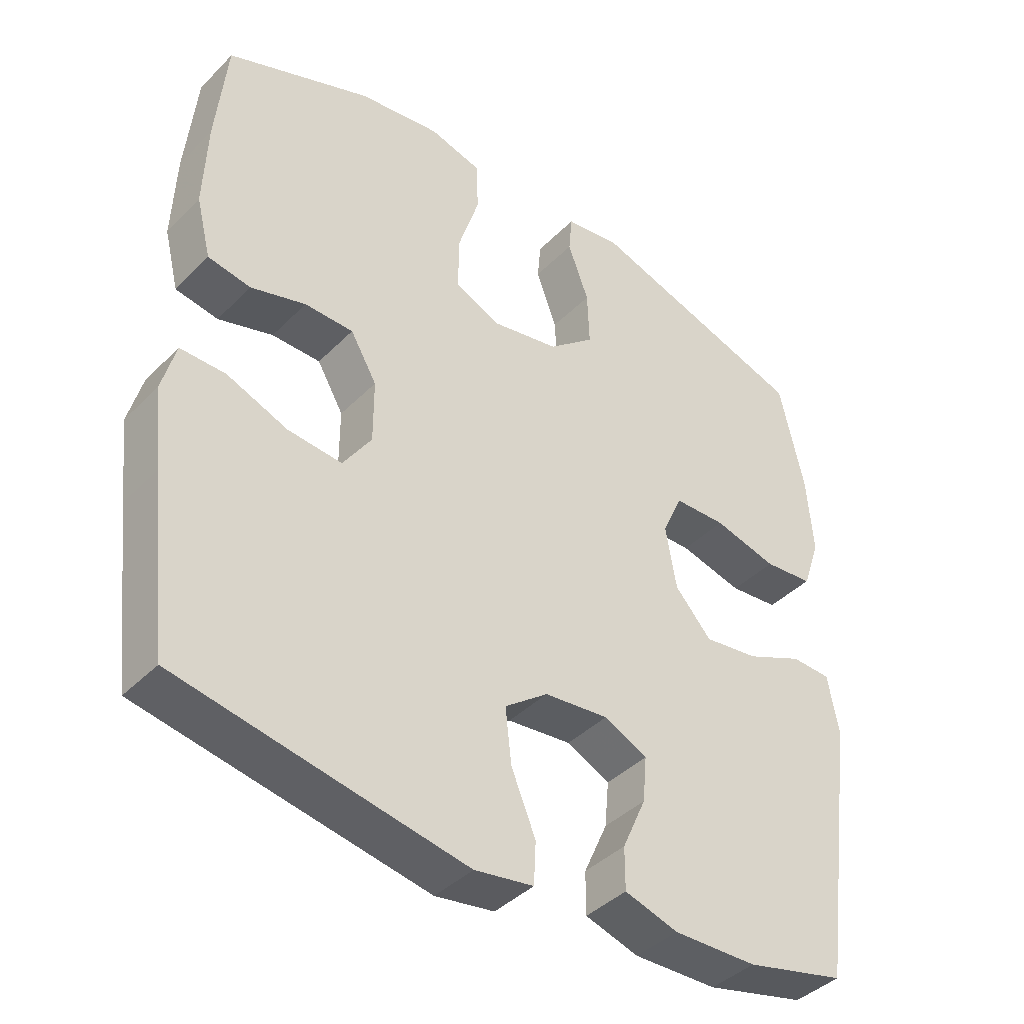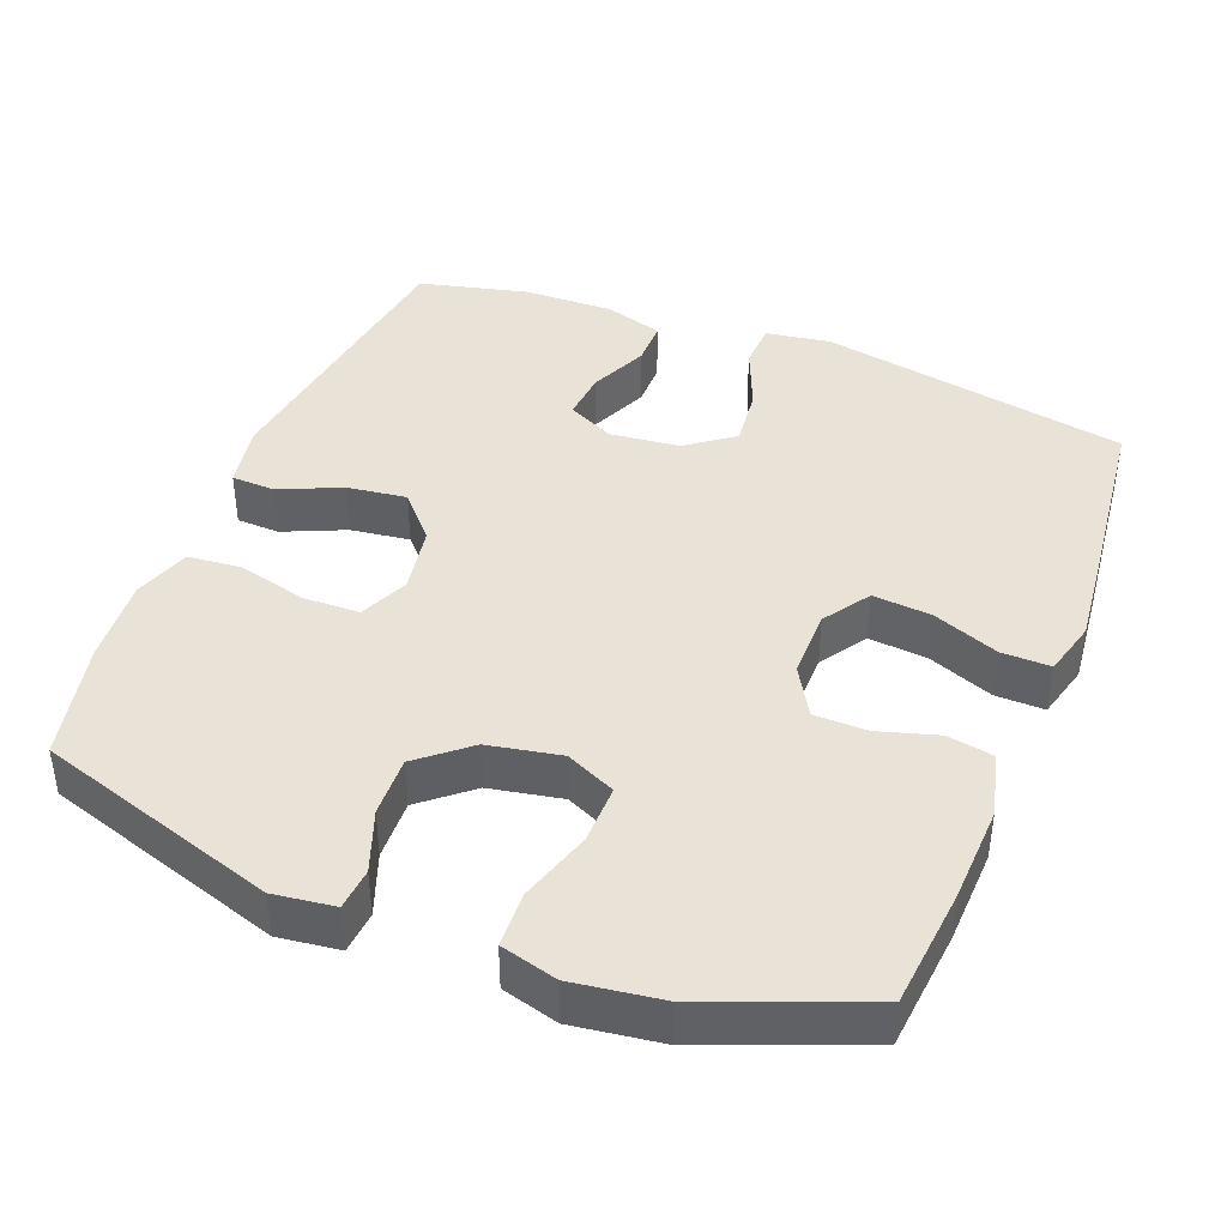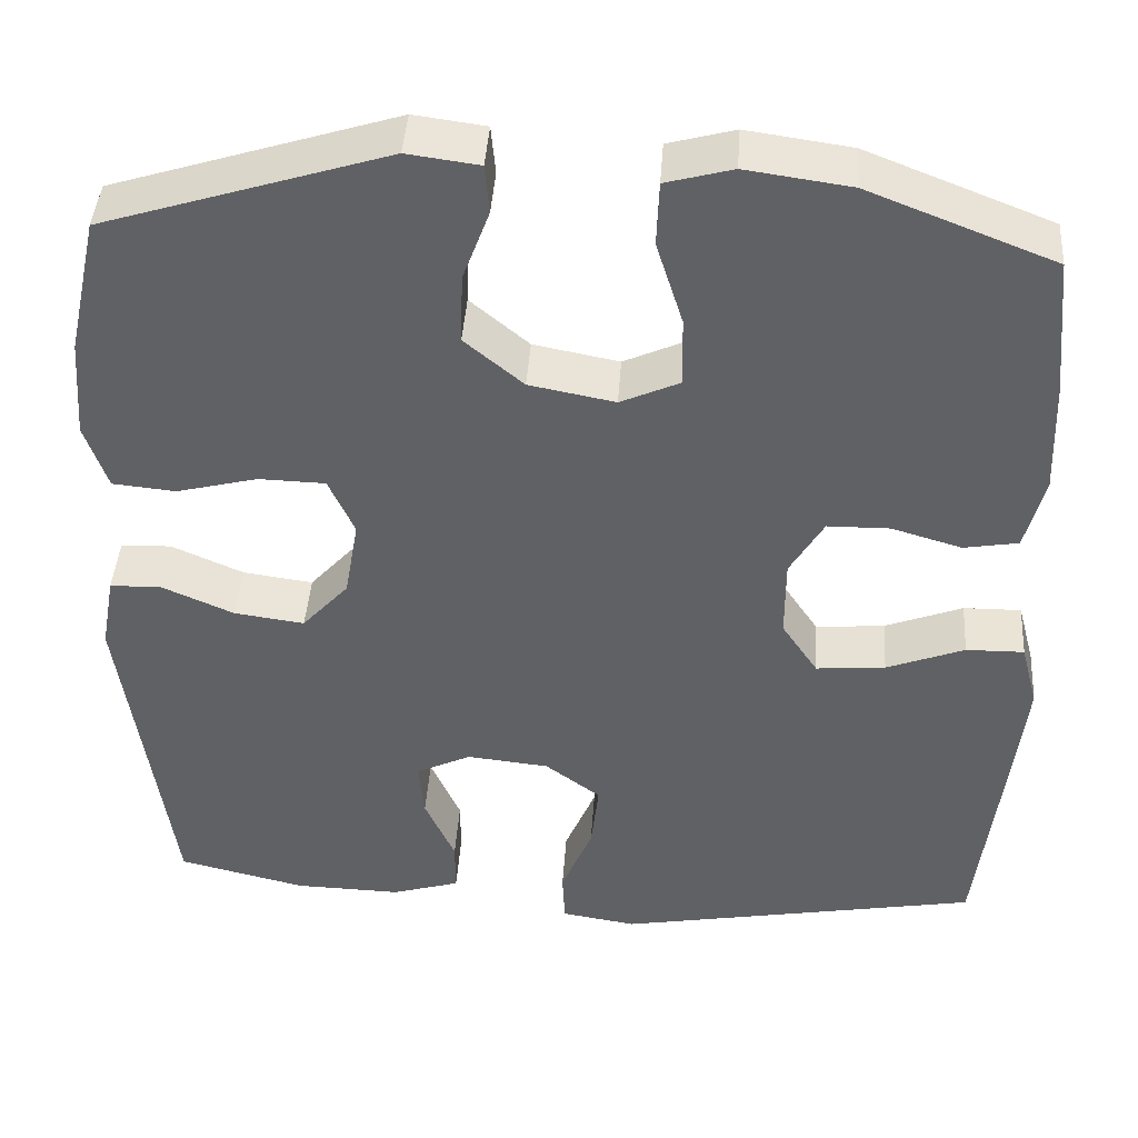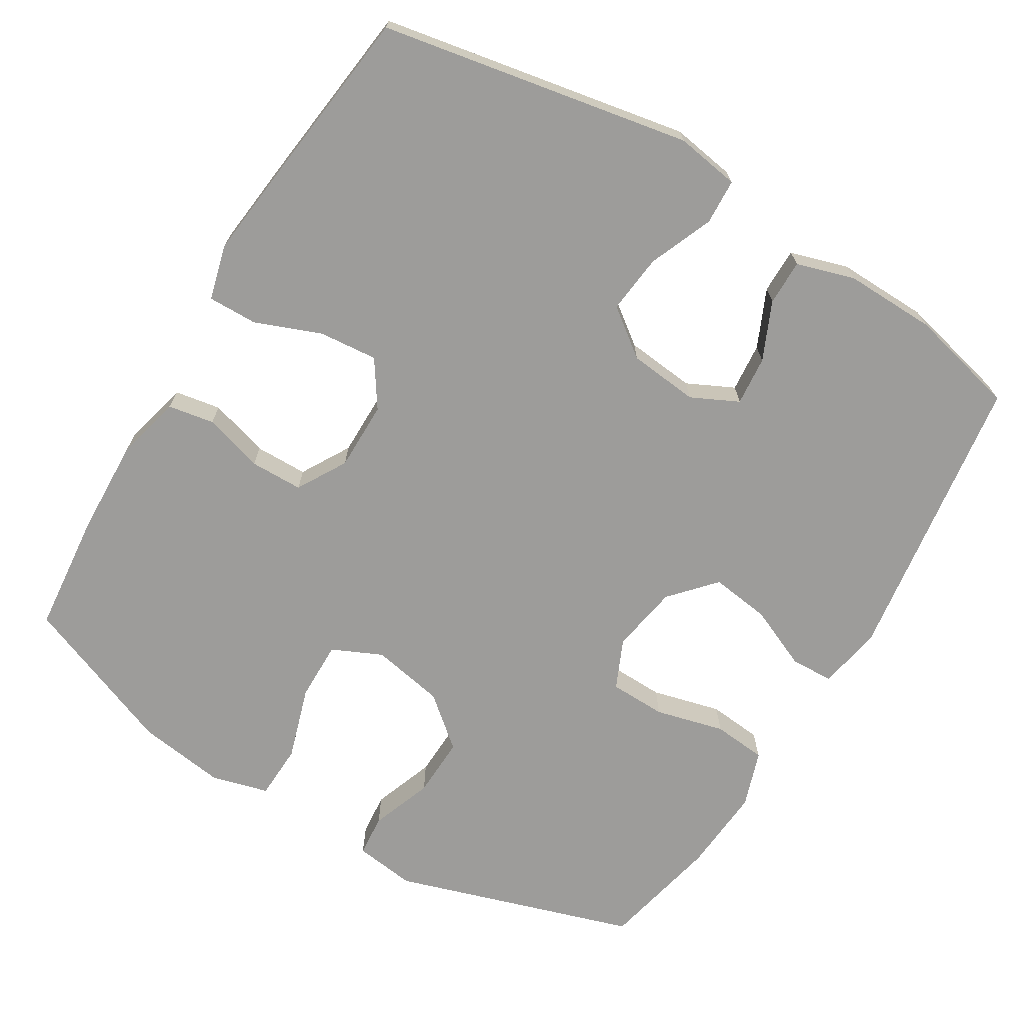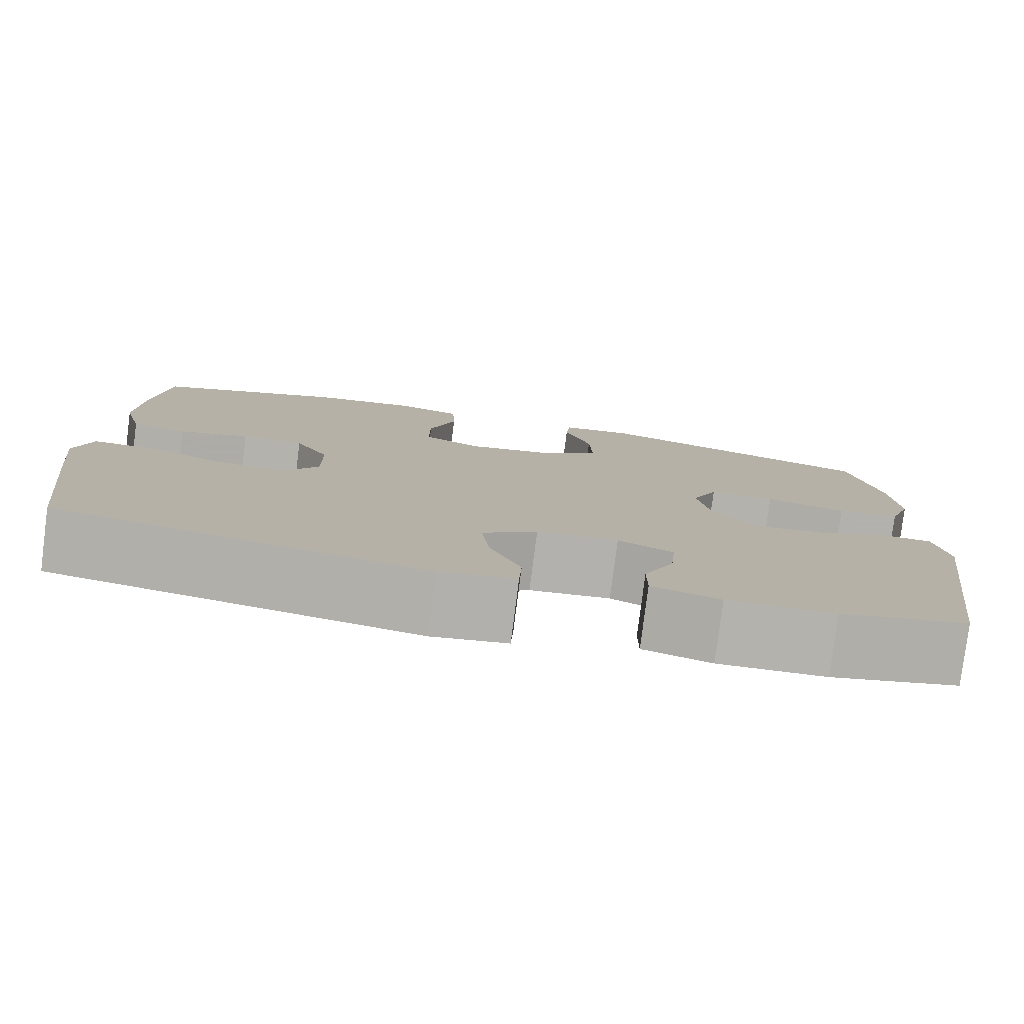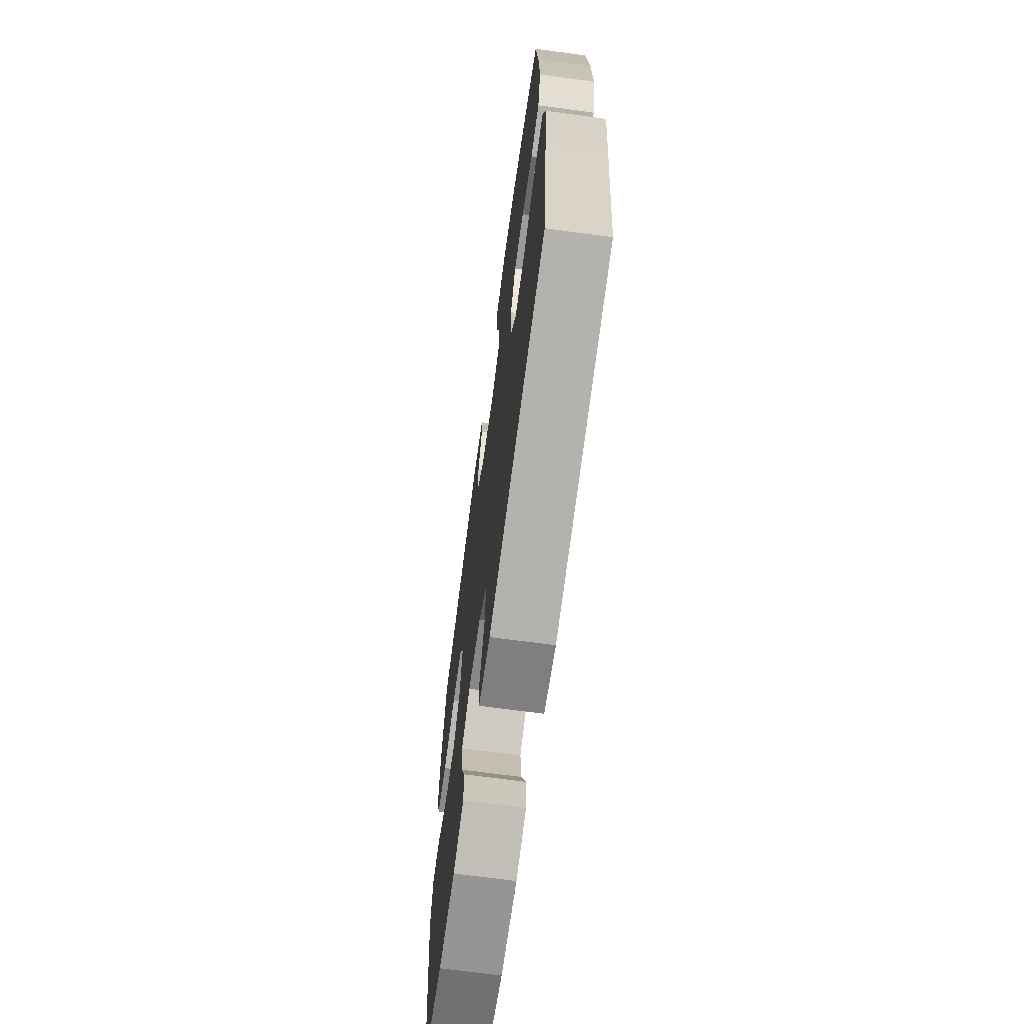
<metadata>
{"format":"obj","ext":"obj","renderer":"f3d","projection":"perspective","resolution":1024,"background":"white","views":[{"elev":-40.9,"azim":140.3,"up":"+Z"},{"elev":41.6,"azim":21.5,"up":"+Y"},{"elev":43.0,"azim":3.9,"up":"+Z"},{"elev":-70.1,"azim":148.9,"up":"+Y"},{"elev":-79.6,"azim":172.7,"up":"+Z"},{"elev":-68.9,"azim":82.3,"up":"+Z"}]}
</metadata>
<code>
v -0.5 0.07 -0.5
v -0.555 0.07 -0.103
v -0.539 0.07 -0.015
v -0.48 0.07 -0.013
v -0.396 0.07 -0.05
v -0.315 0.07 -0.061
v -0.261 0.07 -0.001
v -0.245 0.07 0.092
v -0.275 0.07 0.159
v -0.352 0.07 0.161
v -0.446 0.07 0.137
v -0.519 0.07 0.144
v -0.545 0.07 0.221
v -0.536 0.07 0.338
v -0.5 0.07 0.5
v -0.172 0.07 0.604
v -0.089 0.07 0.593
v -0.084 0.07 0.536
v -0.115 0.07 0.452
v -0.118 0.07 0.37
v -0.05 0.07 0.313
v 0.049 0.07 0.294
v 0.117 0.07 0.325
v 0.116 0.07 0.406
v 0.085 0.07 0.505
v 0.088 0.07 0.58
v 0.165 0.07 0.601
v 0.286 0.07 0.584
v 0.5 0.07 0.5
v 0.516 0.07 0.336
v 0.521 0.07 0.205
v 0.499 0.07 0.117
v 0.436 0.07 0.106
v 0.355 0.07 0.13
v 0.283 0.07 0.129
v 0.244 0.07 0.062
v 0.244 0.07 -0.032
v 0.286 0.07 -0.095
v 0.366 0.07 -0.088
v 0.456 0.07 -0.053
v 0.523 0.07 -0.052
v 0.543 0.07 -0.127
v 0.53 0.07 -0.246
v 0.5 0.07 -0.5
v 0.078 0.07 -0.578
v -0.009 0.07 -0.564
v -0.012 0.07 -0.502
v 0.024 0.07 -0.415
v 0.033 0.07 -0.334
v -0.031 0.07 -0.286
v -0.126 0.07 -0.276
v -0.19 0.07 -0.307
v -0.184 0.07 -0.374
v -0.149 0.07 -0.453
v -0.149 0.07 -0.515
v -0.228 0.07 -0.539
v -0.352 0.07 -0.536
v -0.5 0 -0.5
v -0.555 0 -0.103
v -0.539 0 -0.015
v -0.48 0 -0.013
v -0.396 0 -0.05
v -0.315 0 -0.061
v -0.261 0 -0.001
v -0.245 0 0.092
v -0.275 0 0.159
v -0.352 0 0.161
v -0.446 0 0.137
v -0.519 0 0.144
v -0.545 0 0.221
v -0.536 0 0.338
v -0.5 0 0.5
v -0.172 0 0.604
v -0.089 0 0.593
v -0.084 0 0.536
v -0.115 0 0.452
v -0.118 0 0.37
v -0.05 0 0.313
v 0.049 0 0.294
v 0.117 0 0.325
v 0.116 0 0.406
v 0.085 0 0.505
v 0.088 0 0.58
v 0.165 0 0.601
v 0.286 0 0.584
v 0.5 0 0.5
v 0.516 0 0.336
v 0.521 0 0.205
v 0.499 0 0.117
v 0.436 0 0.106
v 0.355 0 0.13
v 0.283 0 0.129
v 0.244 0 0.062
v 0.244 0 -0.032
v 0.286 0 -0.095
v 0.366 0 -0.088
v 0.456 0 -0.053
v 0.523 0 -0.052
v 0.543 0 -0.127
v 0.53 0 -0.246
v 0.5 0 -0.5
v 0.078 0 -0.578
v -0.009 0 -0.564
v -0.012 0 -0.502
v 0.024 0 -0.415
v 0.033 0 -0.334
v -0.031 0 -0.286
v -0.126 0 -0.276
v -0.19 0 -0.307
v -0.184 0 -0.374
v -0.149 0 -0.453
v -0.149 0 -0.515
v -0.228 0 -0.539
v -0.352 0 -0.536
f 3 4 5
f 2 3 5
f 1 2 5
f 57 1 5
f 56 57 5
f 55 56 5
f 54 55 5
f 53 54 5
f 52 53 5 6
f 51 52 6 7
f 50 51 7 8
f 49 50 8 9
f 46 47 48
f 45 46 48
f 44 45 48
f 43 44 48
f 42 43 48
f 41 42 48
f 40 41 48
f 39 40 48
f 38 39 48 49
f 37 38 49 9
f 32 33 34
f 31 32 34
f 30 31 34
f 29 30 34
f 28 29 34
f 27 28 34
f 26 27 34
f 25 26 34
f 24 25 34
f 23 24 34 35
f 22 23 35 36
f 17 18 19
f 16 17 19
f 15 16 19
f 14 15 19
f 13 14 19
f 12 13 19
f 11 12 19
f 10 11 19
f 9 10 19 20
f 36 37 9
f 22 36 9
f 21 22 9
f 9 20 21
f 62 61 60
f 62 60 59
f 62 59 58
f 62 58 114
f 62 114 113
f 62 113 112
f 62 112 111
f 62 111 110
f 63 62 110 109
f 64 63 109 108
f 65 64 108 107
f 66 65 107 106
f 105 104 103
f 105 103 102
f 105 102 101
f 105 101 100
f 105 100 99
f 105 99 98
f 105 98 97
f 105 97 96
f 106 105 96 95
f 66 106 95 94
f 91 90 89
f 91 89 88
f 91 88 87
f 91 87 86
f 91 86 85
f 91 85 84
f 91 84 83
f 91 83 82
f 91 82 81
f 92 91 81 80
f 93 92 80 79
f 76 75 74
f 76 74 73
f 76 73 72
f 76 72 71
f 76 71 70
f 76 70 69
f 76 69 68
f 76 68 67
f 77 76 67 66
f 66 94 93
f 66 93 79
f 66 79 78
f 78 77 66
f 1 58 59 2
f 2 59 60 3
f 3 60 61 4
f 4 61 62 5
f 5 62 63 6
f 6 63 64 7
f 7 64 65 8
f 8 65 66 9
f 9 66 67 10
f 10 67 68 11
f 11 68 69 12
f 12 69 70 13
f 13 70 71 14
f 14 71 72 15
f 15 72 73 16
f 16 73 74 17
f 17 74 75 18
f 18 75 76 19
f 19 76 77 20
f 20 77 78 21
f 21 78 79 22
f 22 79 80 23
f 23 80 81 24
f 24 81 82 25
f 25 82 83 26
f 26 83 84 27
f 27 84 85 28
f 28 85 86 29
f 29 86 87 30
f 30 87 88 31
f 31 88 89 32
f 32 89 90 33
f 33 90 91 34
f 34 91 92 35
f 35 92 93 36
f 36 93 94 37
f 37 94 95 38
f 38 95 96 39
f 39 96 97 40
f 40 97 98 41
f 41 98 99 42
f 42 99 100 43
f 43 100 101 44
f 44 101 102 45
f 45 102 103 46
f 46 103 104 47
f 47 104 105 48
f 48 105 106 49
f 49 106 107 50
f 50 107 108 51
f 51 108 109 52
f 52 109 110 53
f 53 110 111 54
f 54 111 112 55
f 55 112 113 56
f 56 113 114 57
f 57 114 58 1

</code>
